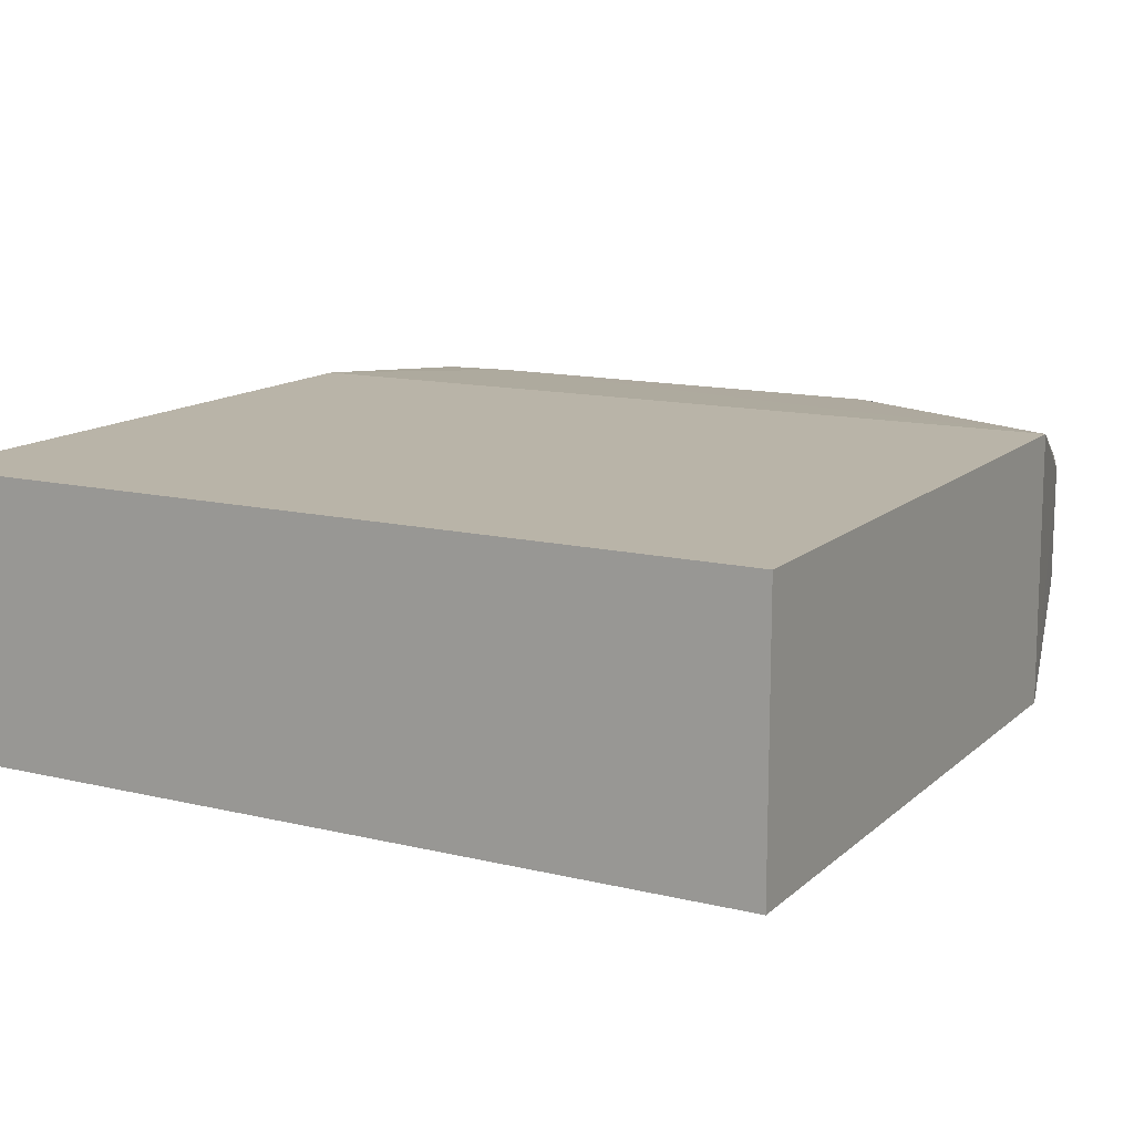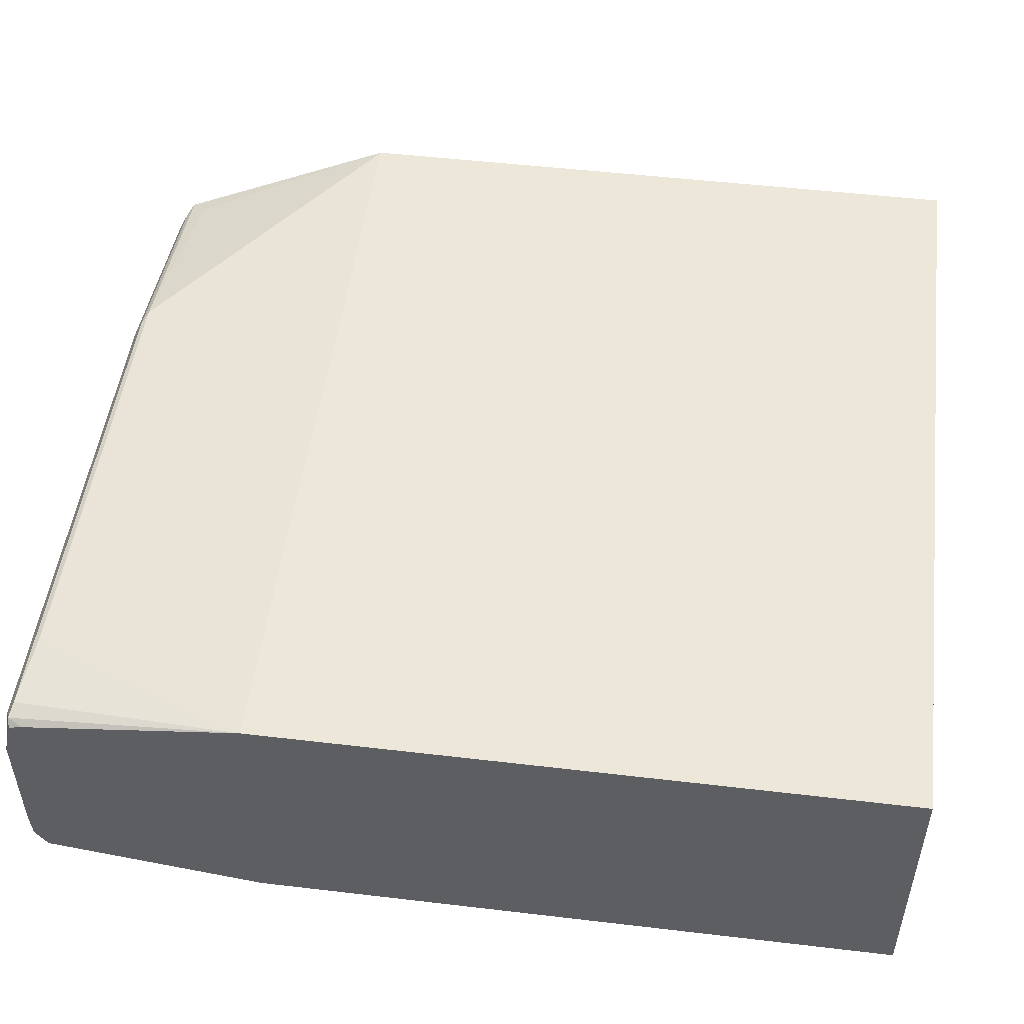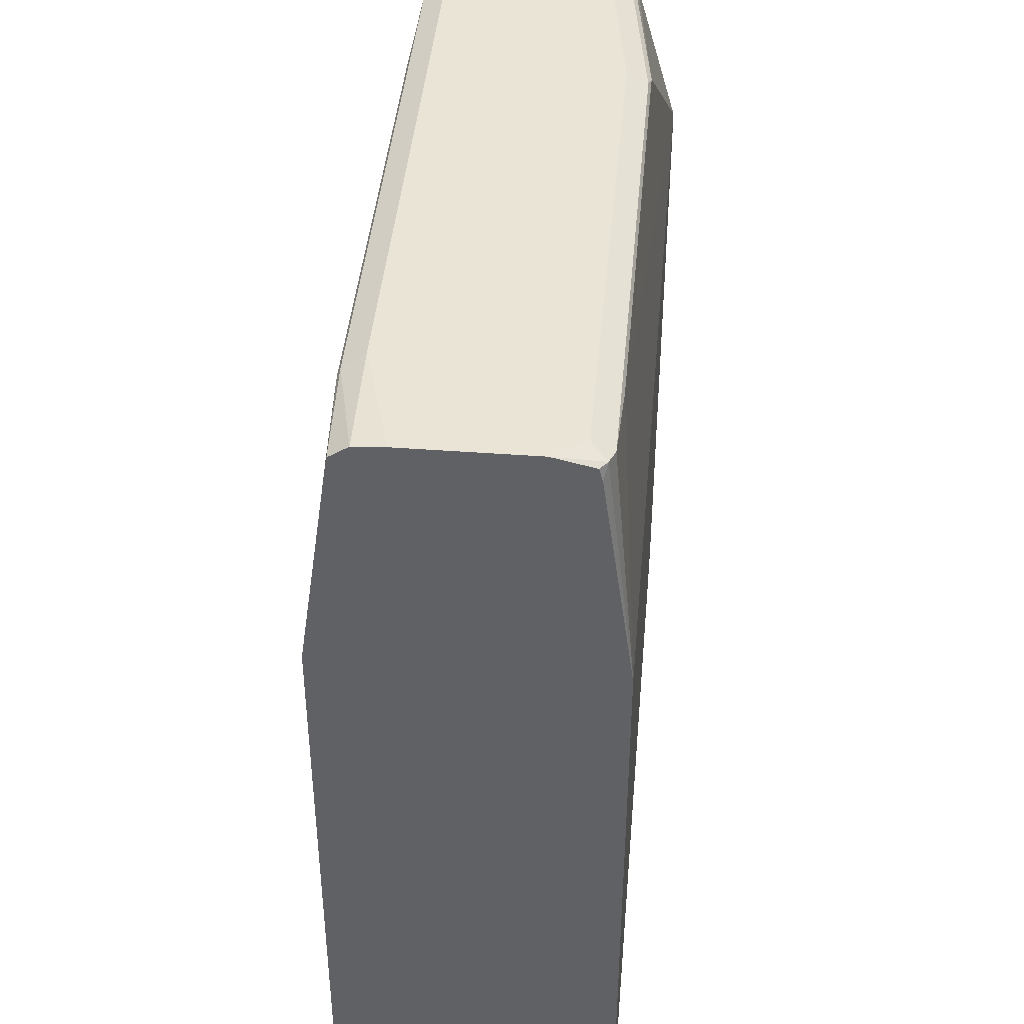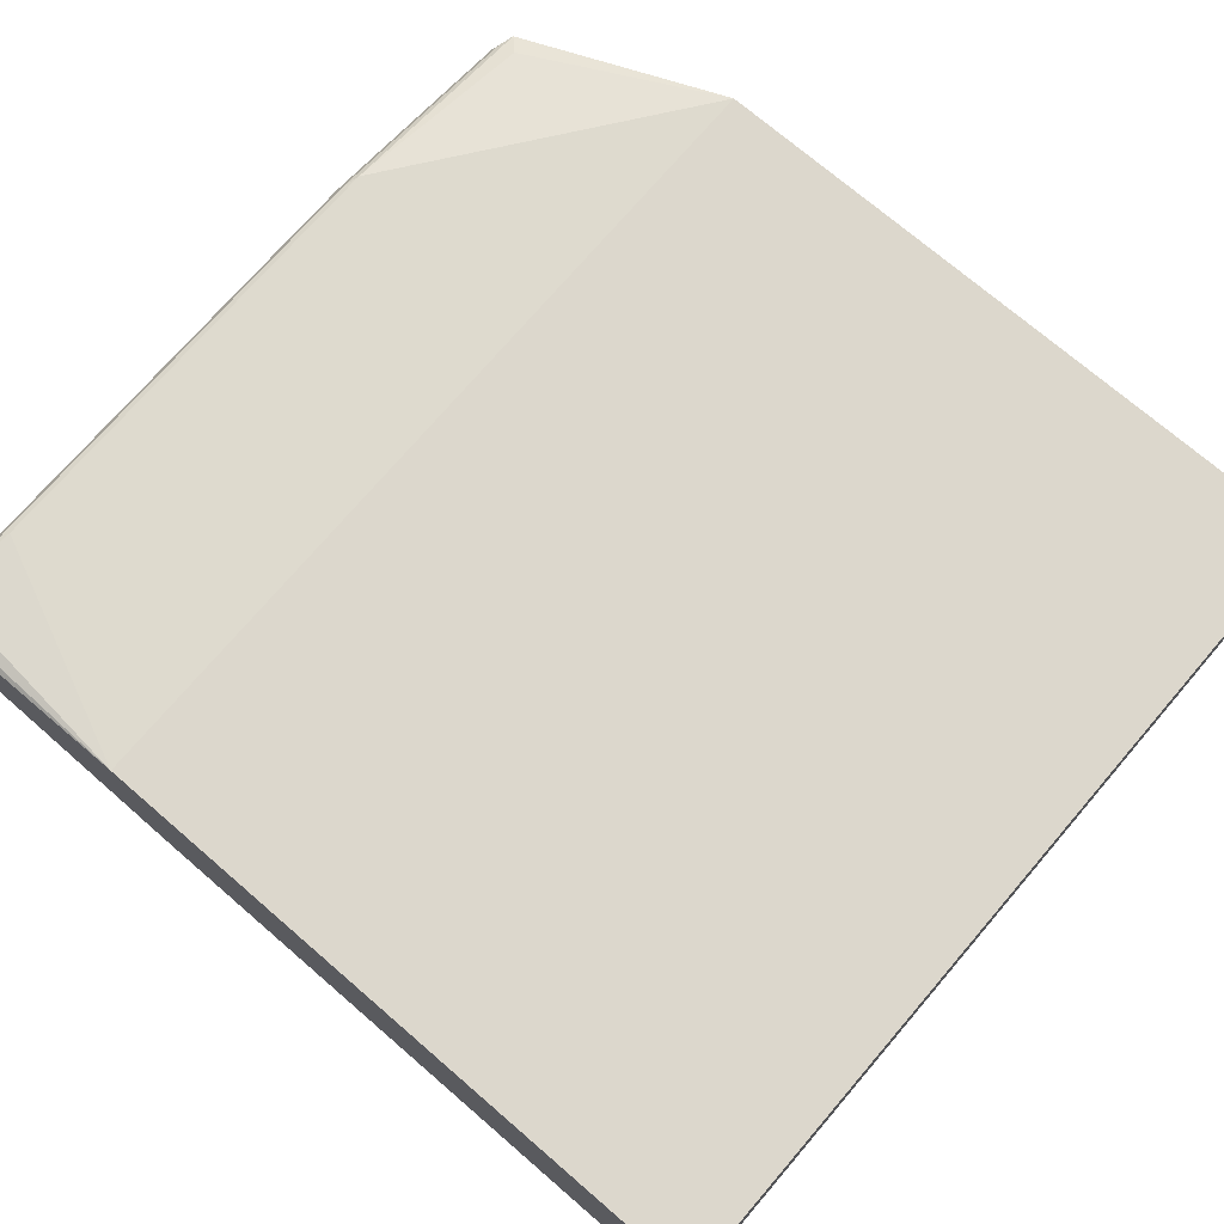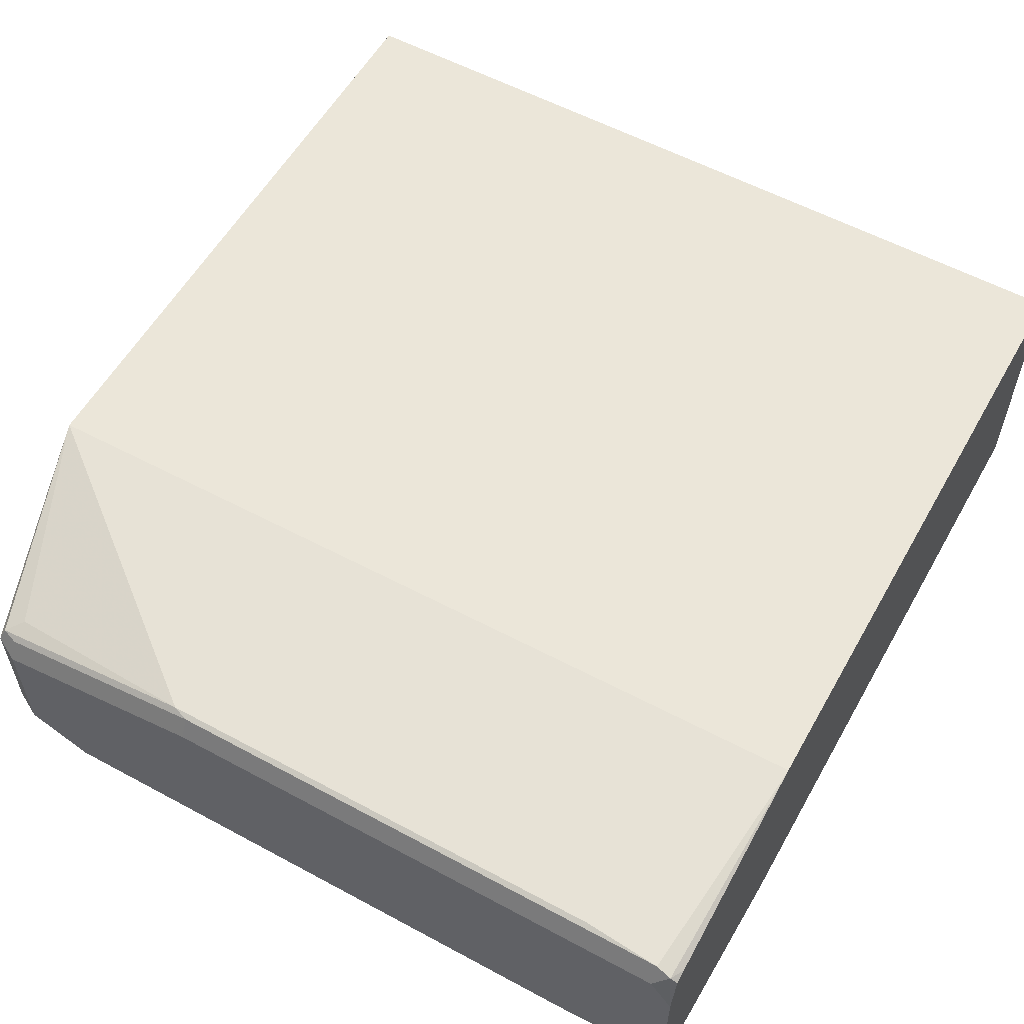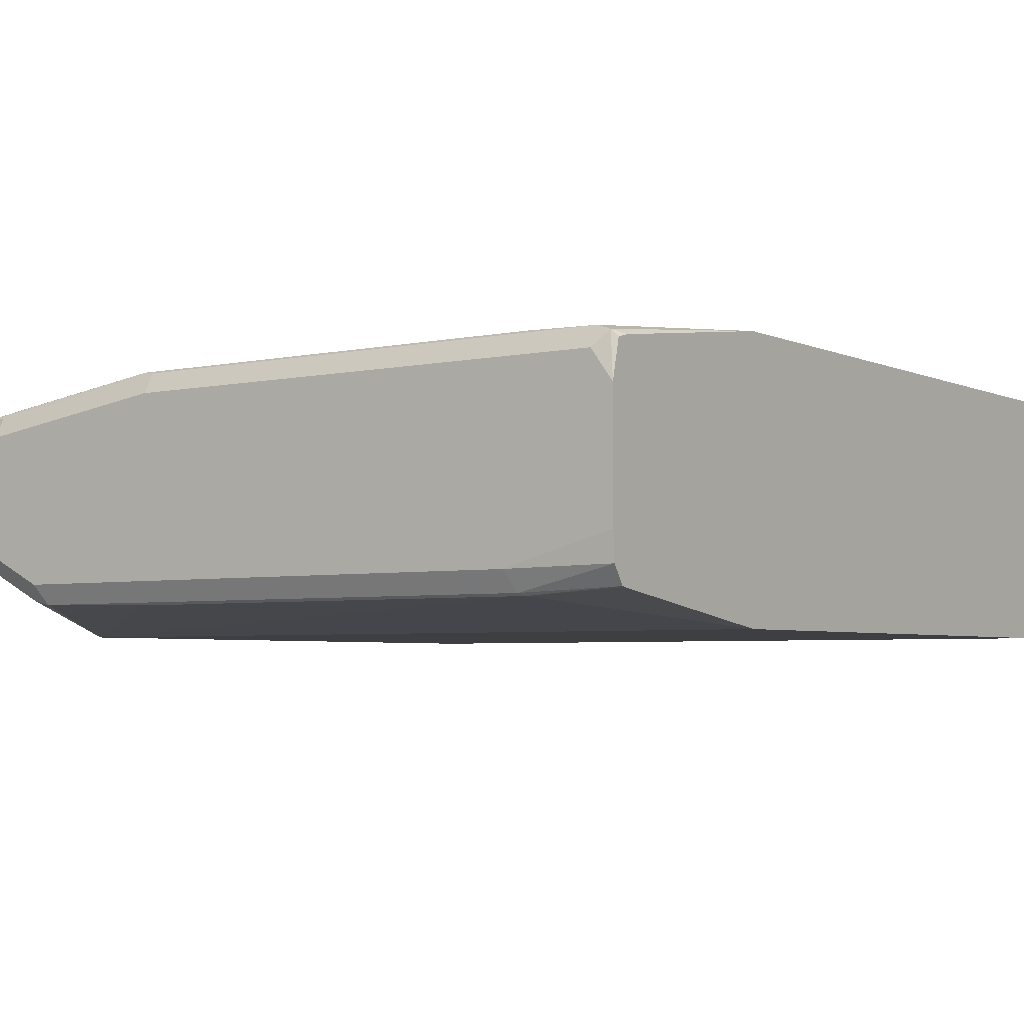
<metadata>
{"format":"obj","ext":"obj","renderer":"f3d","projection":"perspective","resolution":1024,"background":"white","views":[{"elev":13.3,"azim":28.7,"up":"+Z"},{"elev":49.9,"azim":-82.6,"up":"+Z"},{"elev":42.5,"azim":-84.9,"up":"+Y"},{"elev":73.0,"azim":-49.3,"up":"+Z"},{"elev":57.1,"azim":-150.7,"up":"+Z"},{"elev":-4.2,"azim":-144.6,"up":"+Z"}]}
</metadata>
<code>
v 0.4841 -0.05694 0.1701
v 0.08994 0.05718 0.1839
v 0.3352 0.05718 0.1839
v 0.4033 0.05992 0.1853
v 0.4169 0.05718 0.188
v 0.4414 0.04902 0.1962
v 0.4496 0.05718 0.2044
v 0.4578 0.04902 0.2125
v 0.4578 0.04902 0.2779
v 0.4841 -0.05889 0.3169
v 0.4841 -0.4087 0.1701
v 0.03722 -0.06056 0.1701
v 0.03722 0.05598 0.1868
v 0.03722 0.05793 0.1873
v 0.09269 0.05992 0.1853
v 0.4087 0.0654 0.1962
v 0.4414 0.0654 0.2125
v 0.4523 0.05992 0.218
v 0.4523 0.05992 0.2834
v 0.4496 0.05718 0.2902
v 0.4414 0.04902 0.2943
v 0.3352 0.05718 0.3066
v 0.08994 0.05718 0.3066
v 0.03722 -0.06233 0.3169
v 0.4841 -0.4087 0.3169
v 0.03722 -0.4087 0.1701
v 0.03722 0.06085 0.1917
v 0.03722 0.06447 0.1971
v 0.09812 0.0654 0.1962
v 0.4414 0.0654 0.2779
v 0.4414 0.05992 0.2888
v 0.327 0.05992 0.3052
v 0.04908 0.05992 0.3052
v 0.03722 -0.4087 0.3169
v 0.0409 0.06127 0.3025
v 0.03722 0.05356 0.3006
v 0.03722 0.0654 0.2125
v 0.327 0.0654 0.2943
v 0.04908 0.0654 0.2943
v 0.03722 0.0654 0.2779
v 0.03722 0.06039 0.2988
f 16 29 37
f 17 30 19
f 16 30 17
f 16 38 30
f 16 39 38
f 16 40 39
f 16 37 40
f 15 28 29
f 12 40 37
f 14 27 15
f 12 14 13
f 12 27 14
f 12 28 27
f 17 19 18
f 12 41 40
f 12 36 41
f 15 27 28
f 19 30 20
f 22 33 23
f 20 31 32
f 35 41 36
f 35 40 41
f 35 39 40
f 33 39 35
f 32 39 33
f 32 38 39
f 30 32 31
f 20 30 31
f 30 38 32
f 24 35 36
f 24 33 35
f 23 33 24
f 12 24 36
f 22 32 33
f 20 22 21
f 20 32 22
f 28 37 29
f 12 34 24
f 12 37 28
f 11 34 26
f 2 4 3
f 2 15 4
f 2 14 15
f 2 13 14
f 1 12 2
f 1 26 12
f 1 11 26
f 1 25 11
f 1 10 25
f 12 26 34
f 1 8 9
f 1 7 8
f 1 6 7
f 1 5 6
f 1 4 5
f 1 3 4
f 1 2 3
f 2 12 13
f 4 15 29
f 1 9 10
f 4 16 17
f 4 29 16
f 11 25 34
f 10 34 25
f 10 24 34
f 10 22 23
f 10 21 22
f 10 20 21
f 10 19 20
f 10 23 24
f 8 19 9
f 8 18 19
f 7 18 8
f 7 17 18
f 5 7 6
f 4 7 5
f 9 19 10
f 4 17 7

</code>
